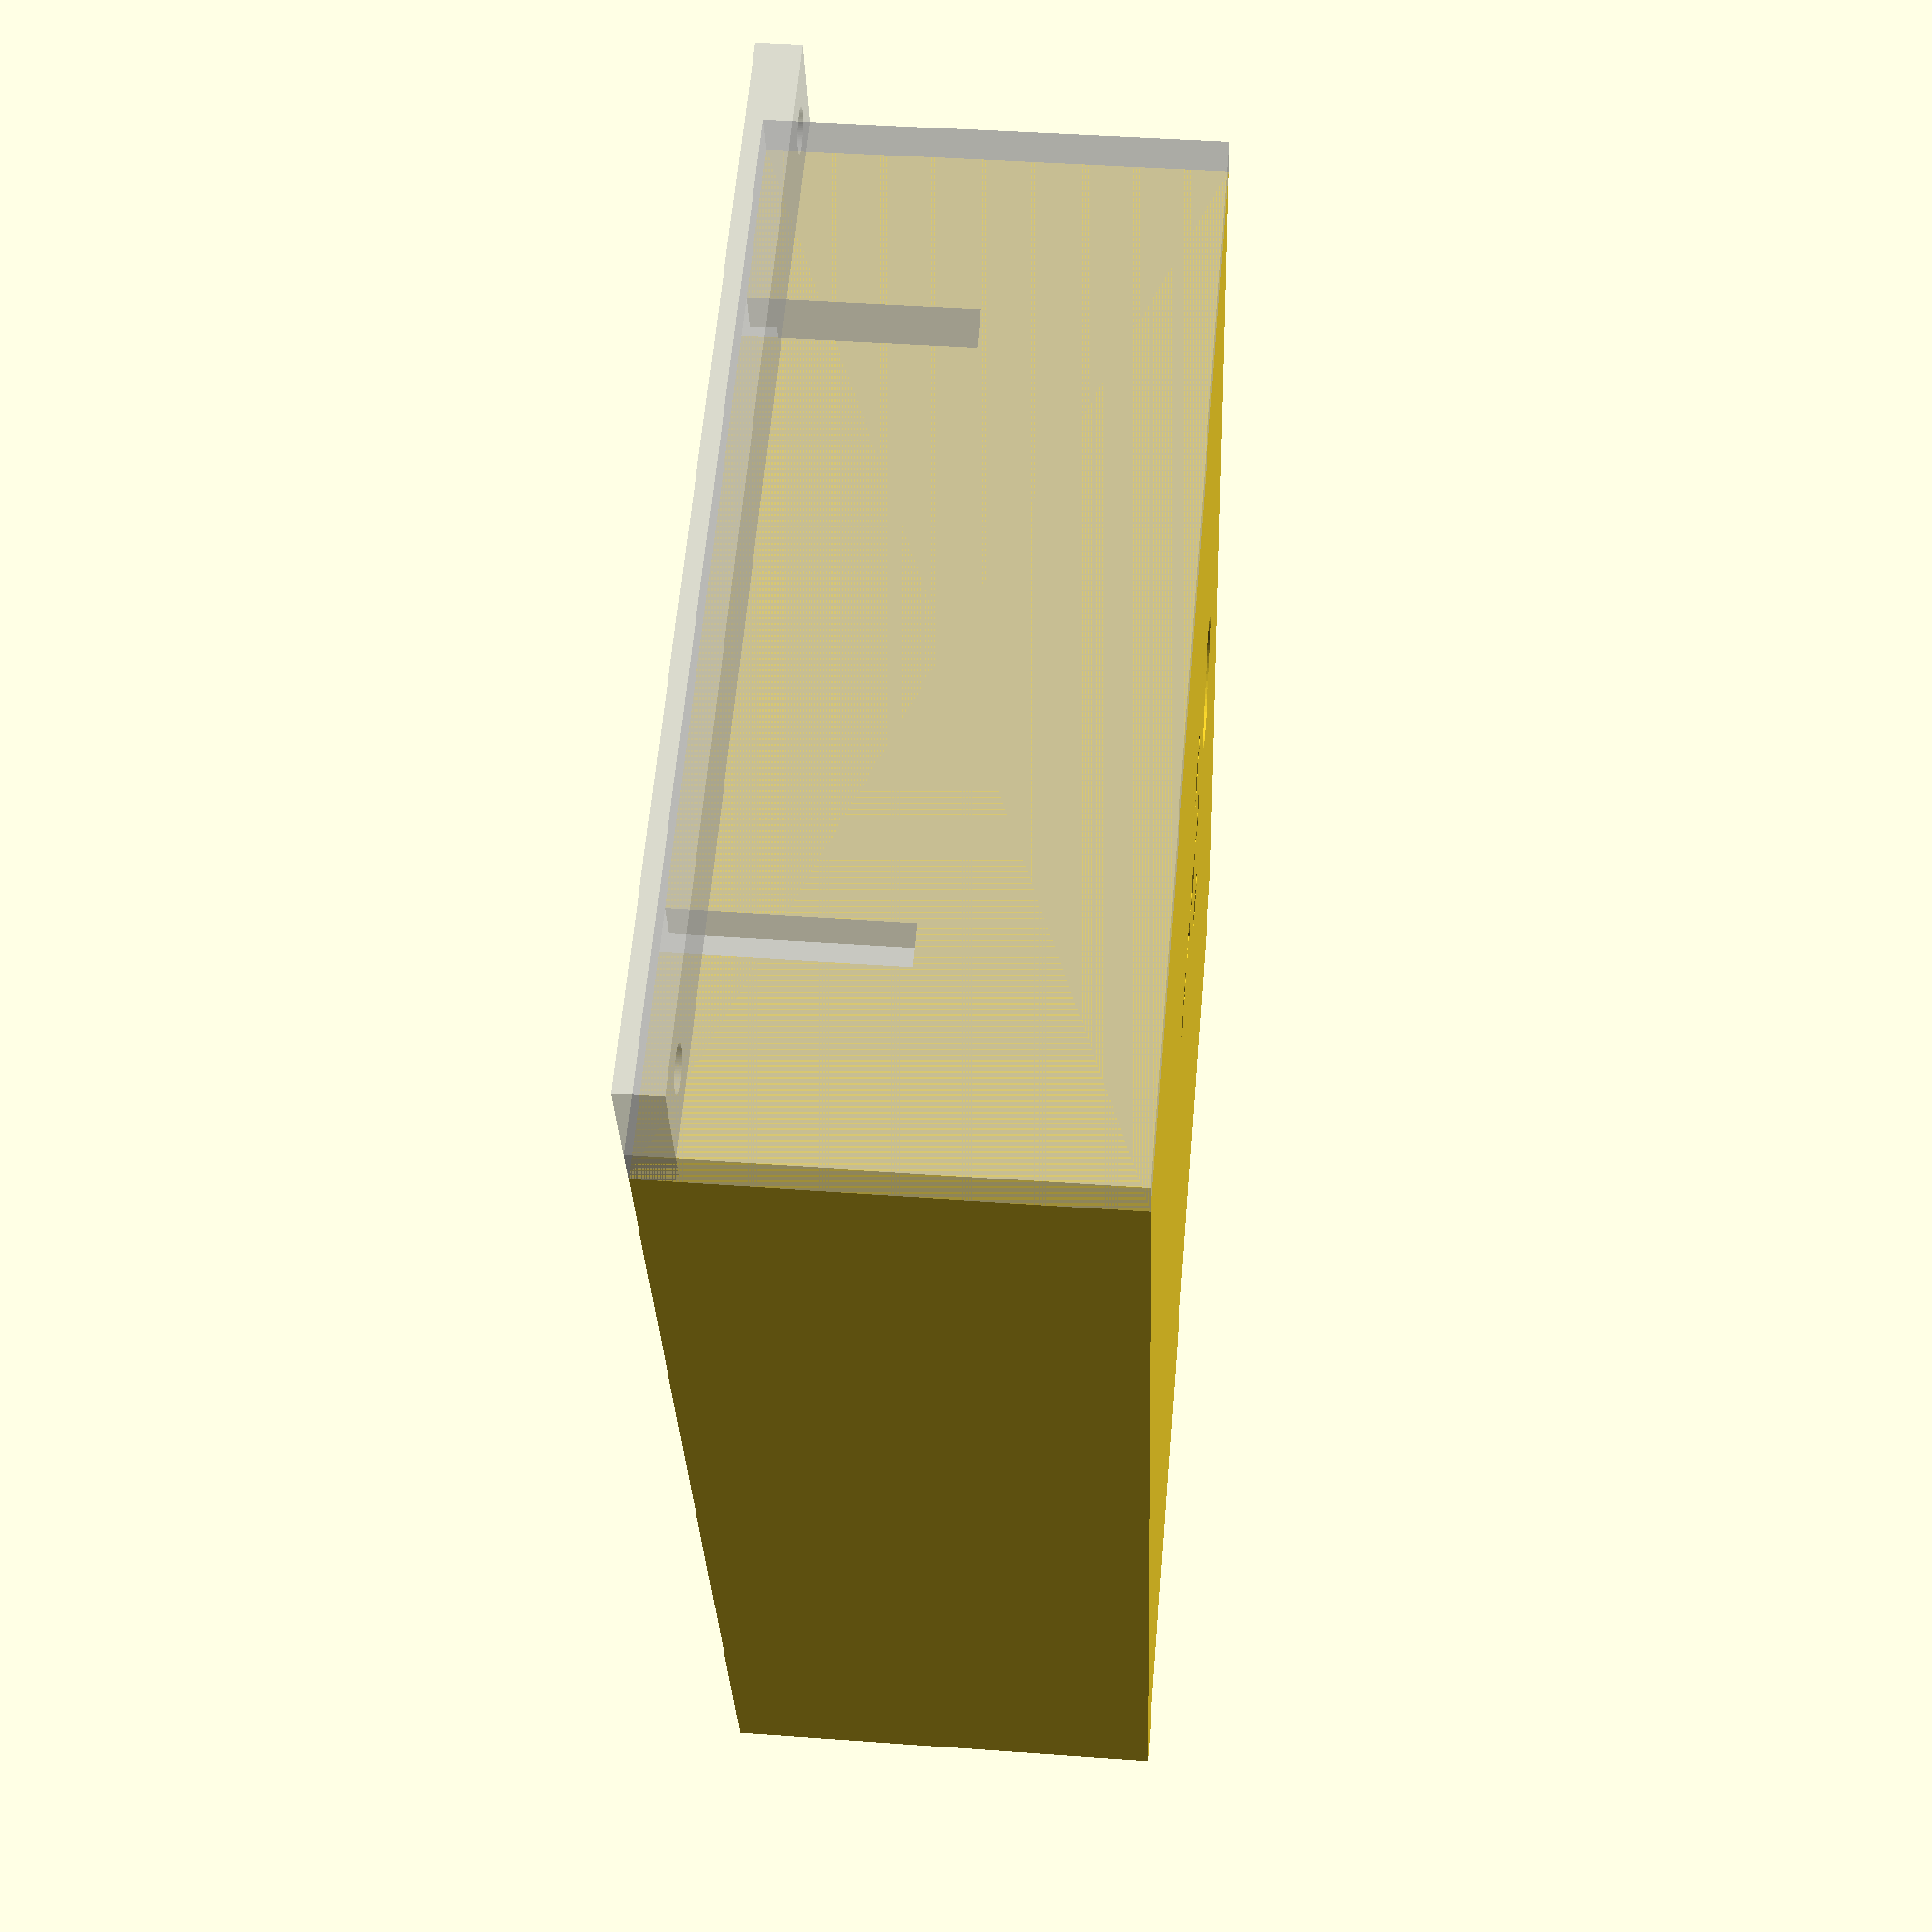
<openscad>
$fn = 64;
$fs = 0.5;

// the case consists of two parts: box + shelf
// - the box includes mounting points for the arduino and switch. it slots onto the shelf but can be removed.
// - the shelf is fastened to the wall and supports the box.
//
// the two part designs simplifies installation and removing the arduino portion as needed for re-flashing, etc
//
// this file handles both parts of the case via a flag (part)
// part == 0 -> for development, render both with the shelf grayed out
// part == 1 -> render the box only
// part == 2 -> render the shelf only after flipping it for ease of printing
//
// a batch script automatically runs the part == 1/2 conditions to export stl files
//
// all dimensions are in mm
//
// notes
// 1) some cutouts are intentionally oversized so that they render properly with CGAL (quick preview)
//    they do not impact the output geometry at all
//
// 2) there is an adjustable parameter (epsInterference) that can increased to make the two pieces fit more loosely

// small offset to reduce interference as needed
epsInterference = 0.2;

// overall case dimensions
w_case = 100;
l_case = 120;
t_case = 40;

// xy offset and diameter of circular cutout for switch
x_switchMount = 80;
y_switchMount= 50;
d_switchMount = 12 + epsInterference; // 12.2 is good for me

// xy offset of board mount from case corner
x_boardMount = 12;
y_boardMount = 35;

// board mount details
d_boardSpacer = 8;
t_boardSpacer = 3 + 4; // added 4 here and removed holes from the base, ideally add washers
d_boardScrew = 3;

// board mount hole spacing
w_boardMounts = 44.6;
l_boardMounts = 66.5;

// cavity parameters
t_caseBase = 4; // thickness of base 
t_caseWall = 4; // thickness of lateral walls
t_caseHalfWall = 13; // height of half wall to stabilize but not block micro usb

// dimensions of wall mount
t_wallMountLedge = 4;
w_wallMountLedge = 10;
d_wallMounts = 4; // diameter of mounting hole

// slot dimensions
x_slotInset = 20;
w_slot = 4;
w_slotGrip = 3*w_slot;
t_slot = t_case/2;

// render
part = 0;
if (part == 1) {
    box();
} else if (part == 2) {
    mirror([0,0,1])
        wallMount();
} else {
    box();
    %wallMount();
}

// box to hold the arduino and switch
module box() {
    union() {
        difference() {
            
            // case cube 
            cube([w_case, l_case, t_case]);
            
            // switch labels
            translate([x_switchMount - d_switchMount, y_switchMount + d_switchMount, -0.5])
                mirror([1,0,0])
                    linear_extrude(height = 1)
                        text("on", size = 4, font="Helvetica:style=Bold");
            translate([x_switchMount - d_switchMount, y_switchMount, -0.5])
                mirror([1,0,0])
                    linear_extrude(height = 1)
                        text("purple air", size = 4, font="Helvetica:style=Bold");
            translate([x_switchMount - d_switchMount, y_switchMount - d_switchMount, -0.5])
                mirror([1,0,0])
                    linear_extrude(height = 1)
                        text("off", size = 4, font="Helvetica:style=Bold");
                
            // cavity
            translate([t_caseWall, t_caseWall, t_caseBase])
                cube([w_case - 2*t_caseWall, l_case - 2*t_caseWall, t_case]);
            
            // half wall for wires
            translate([t_caseWall, 2*t_caseWall, t_caseBase + t_caseHalfWall])
                cube([w_case - 2*t_caseWall, l_case, t_case-t_caseHalfWall]);
            
            // switch mount
            translate([x_switchMount, y_switchMount, -t_case/2])
                cylinder(h = t_case, d = d_switchMount);
            
            // half thickness slots
            for (dx = [0, w_case-2*x_slotInset]) {
                translate([dx + x_slotInset, -t_caseWall, t_case - t_slot])
                    cube([w_slot, 3*t_caseWall, 2*t_slot]);
            }
        }
        
        // build up board standoffs
        for (dx = [0:1]) {
            for (dy = [0:1]) {
                translate([x_boardMount + dx*w_boardMounts, y_boardMount + dy*l_boardMounts, t_caseBase])
                    difference() {
                        cylinder(h = t_boardSpacer, d = d_boardSpacer);
                        cylinder(h = 2*t_boardSpacer, d = d_boardScrew);
                    }
            }
        }
    }
}

// stationary portion that mounts to the wall or other surface
module wallMount() {
    difference() {
        union() {
            // full thickness ledge
            translate([0, -t_caseWall, 0])
                cube([w_case, t_caseWall, t_case]);
            
            // thin wall mount
            translate([0, -w_wallMountLedge-t_caseWall, t_case - t_wallMountLedge])
                cube([w_case, t_caseWall + w_wallMountLedge, t_wallMountLedge]);
            
            // half thickness slot
            for (dx = [0, w_case-2*x_slotInset]) {
                translate([dx + x_slotInset + epsInterference, 0, t_case - t_slot + epsInterference])
                    cube([w_slot - 2*epsInterference, t_caseWall + 2*epsInterference, t_slot - epsInterference]);
                translate([dx + x_slotInset + epsInterference + w_slot/2 - w_slotGrip/2 - epsInterference, t_caseWall + 2*epsInterference, t_case - t_slot + epsInterference])
                    cube([w_slotGrip, t_caseWall + 2*epsInterference, t_slot - epsInterference]);
            }
        }
        
        // screw holes
        for (dx = [0, w_case-w_wallMountLedge]) {
            translate([dx+w_wallMountLedge/2, -t_caseWall-w_wallMountLedge/2, 0])
                cylinder(h = 2*t_case, d = d_wallMounts);
        }    
    }
}

</openscad>
<views>
elev=139.1 azim=19.8 roll=84.8 proj=p view=solid
</views>
